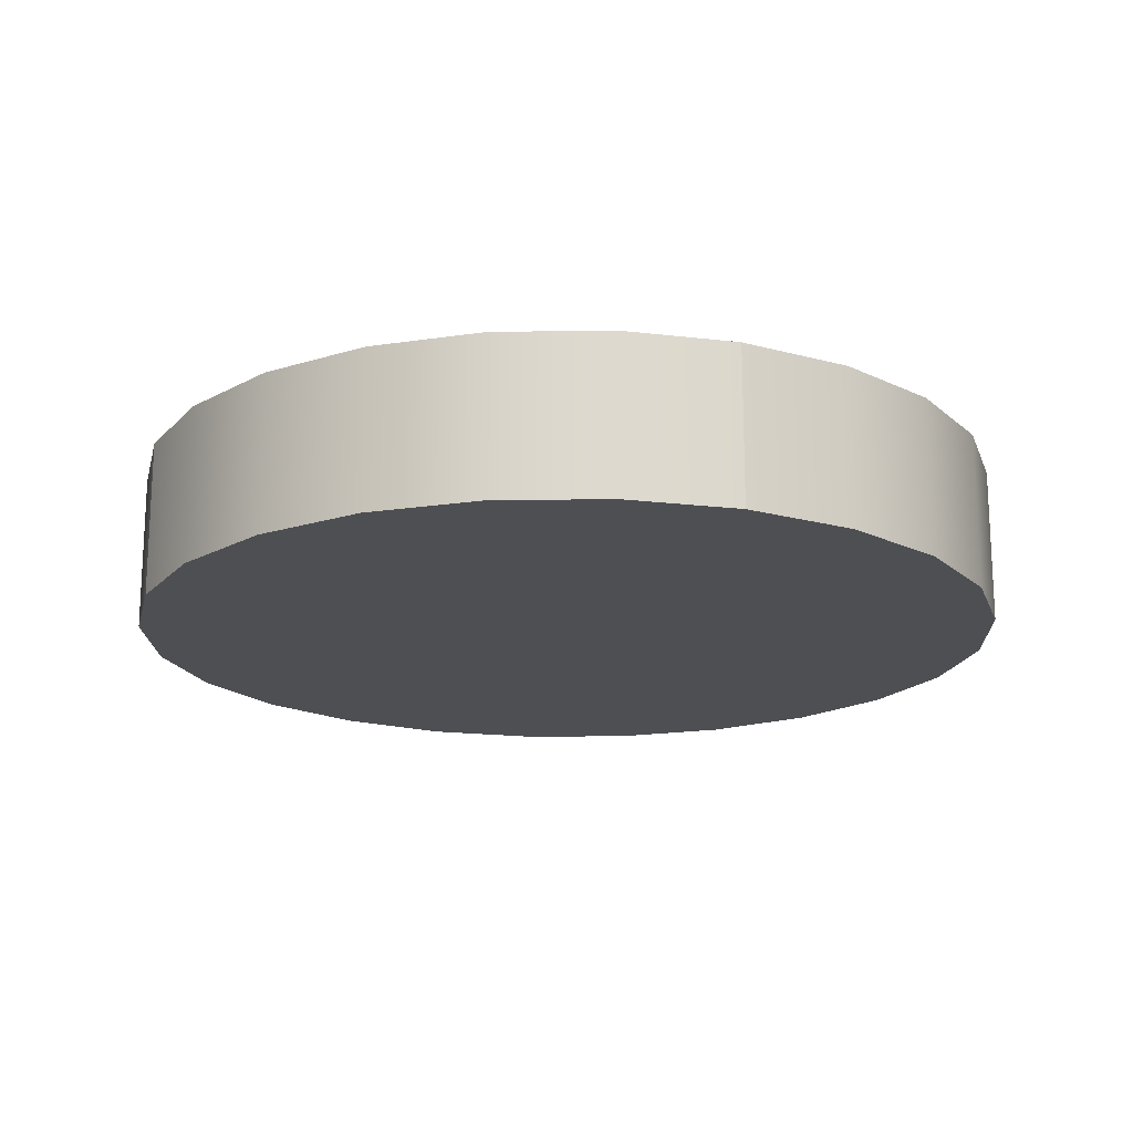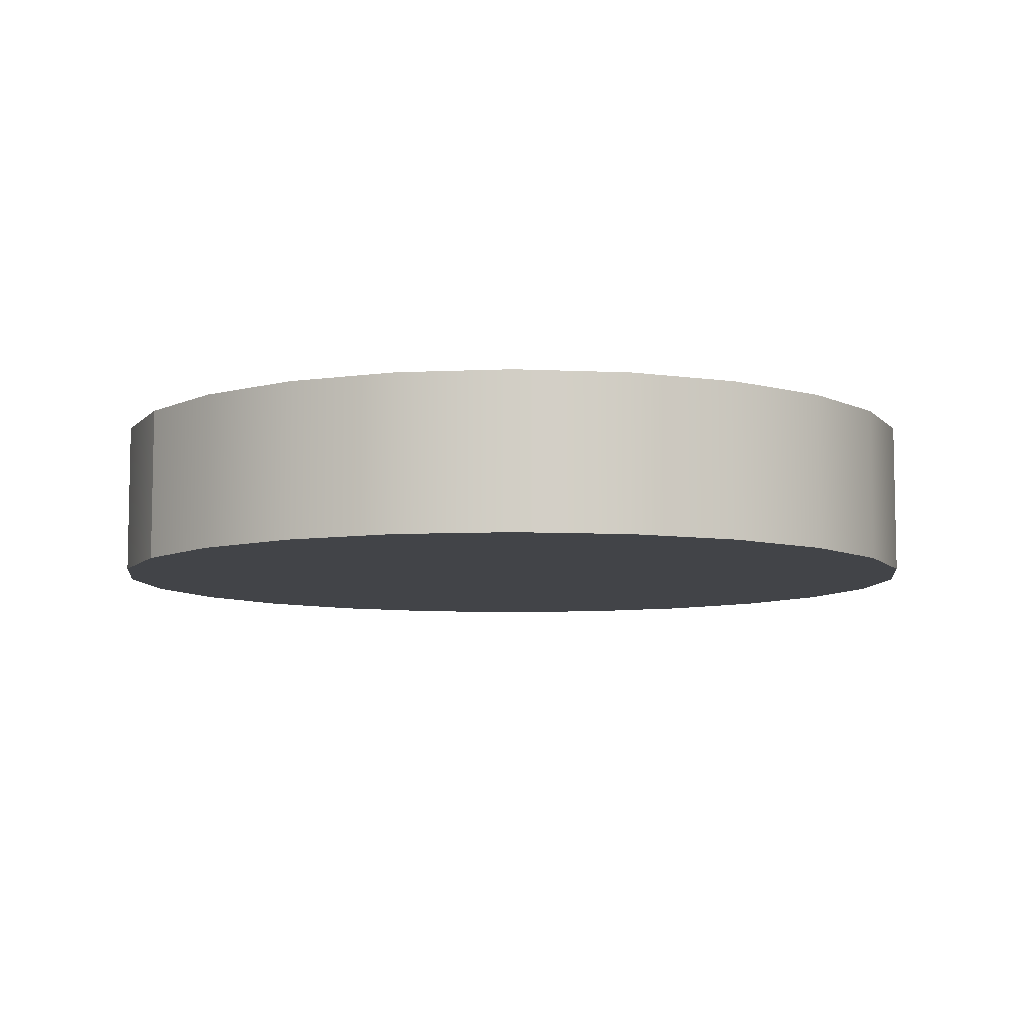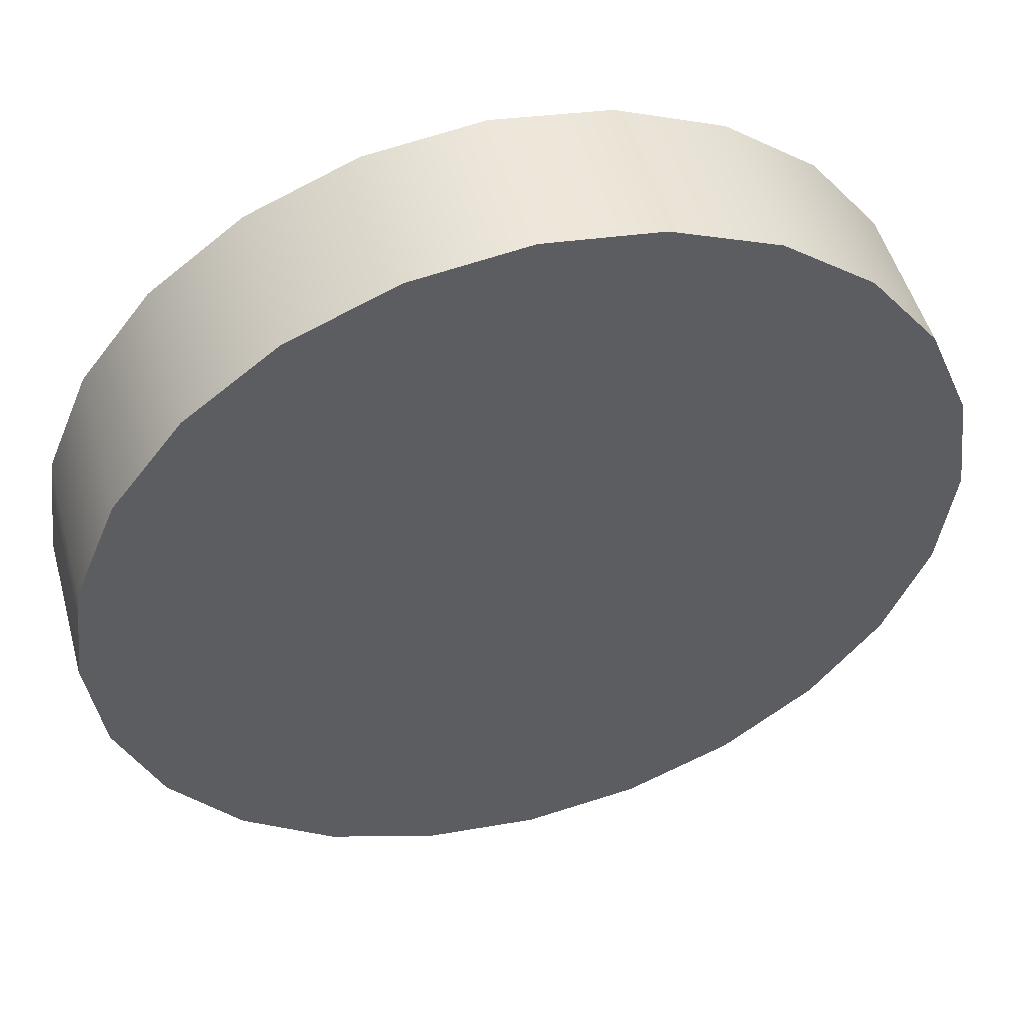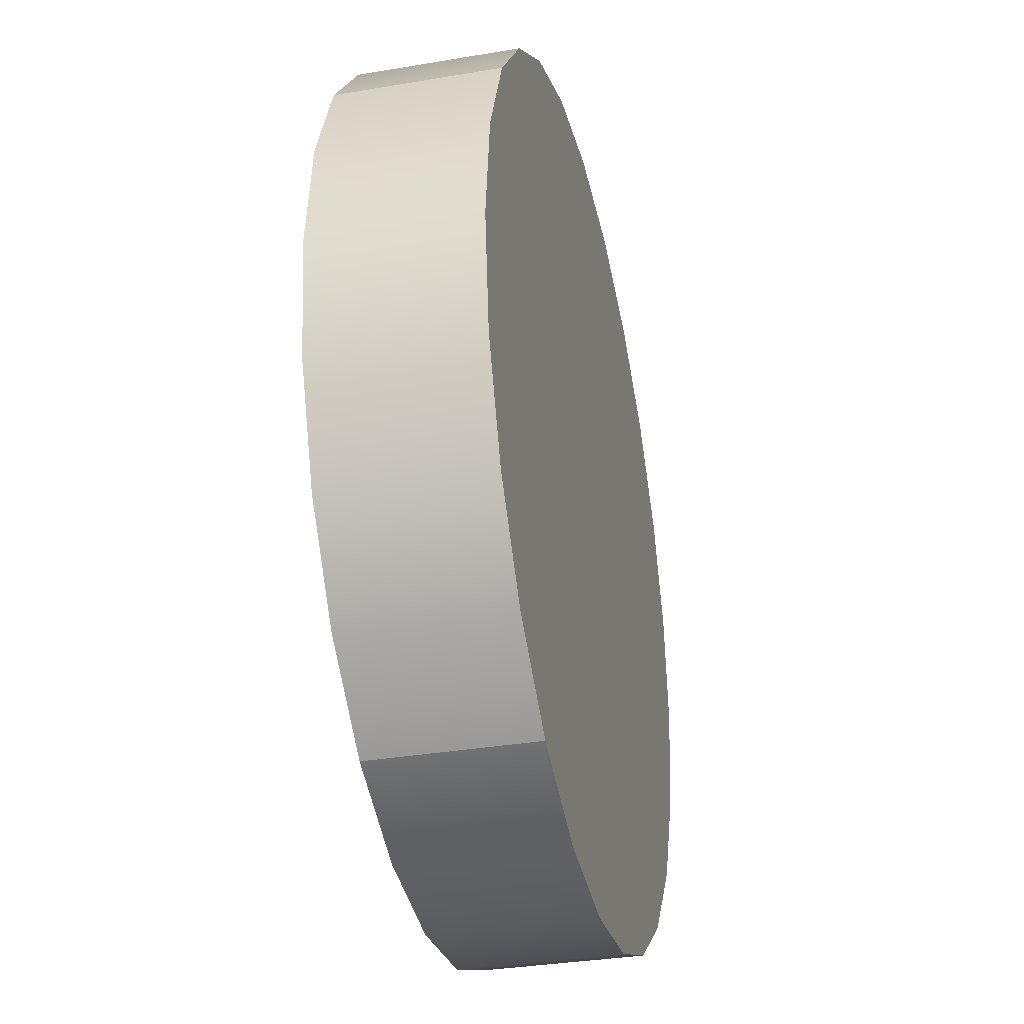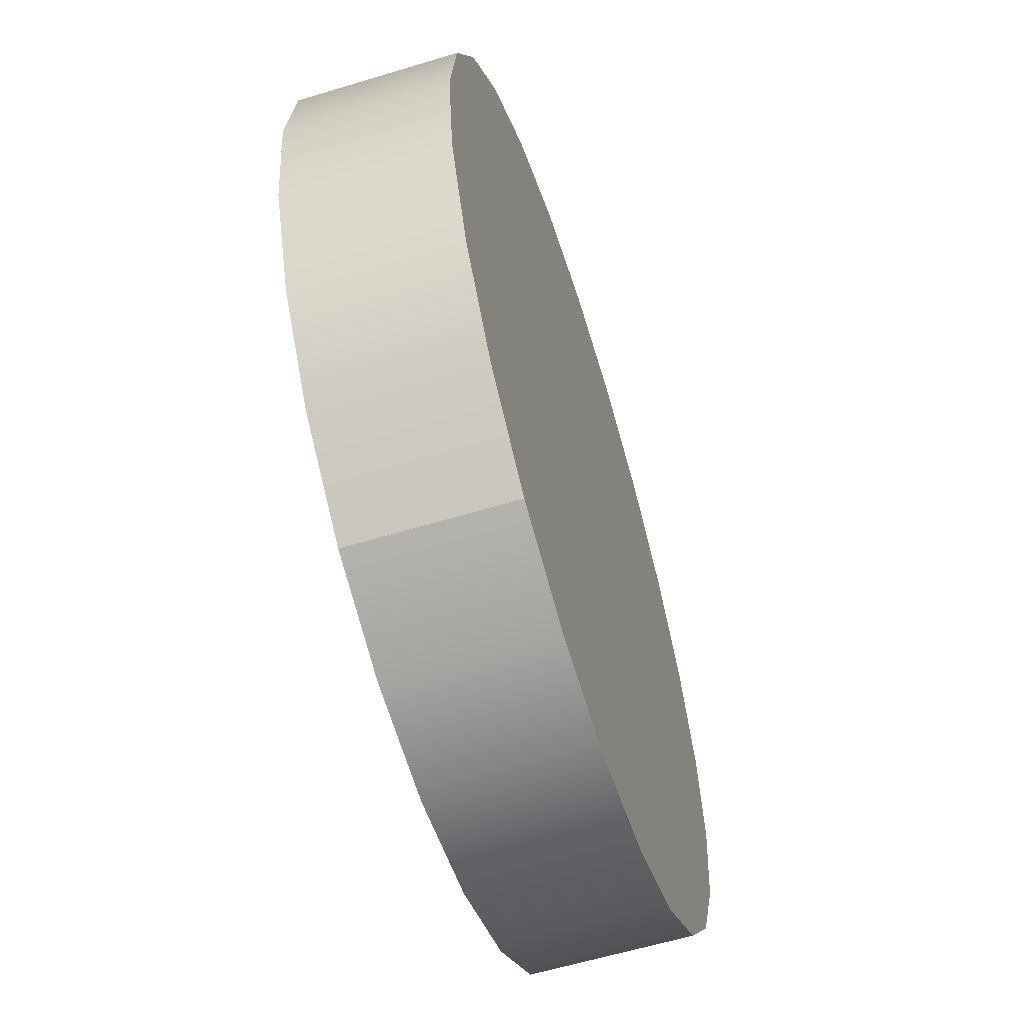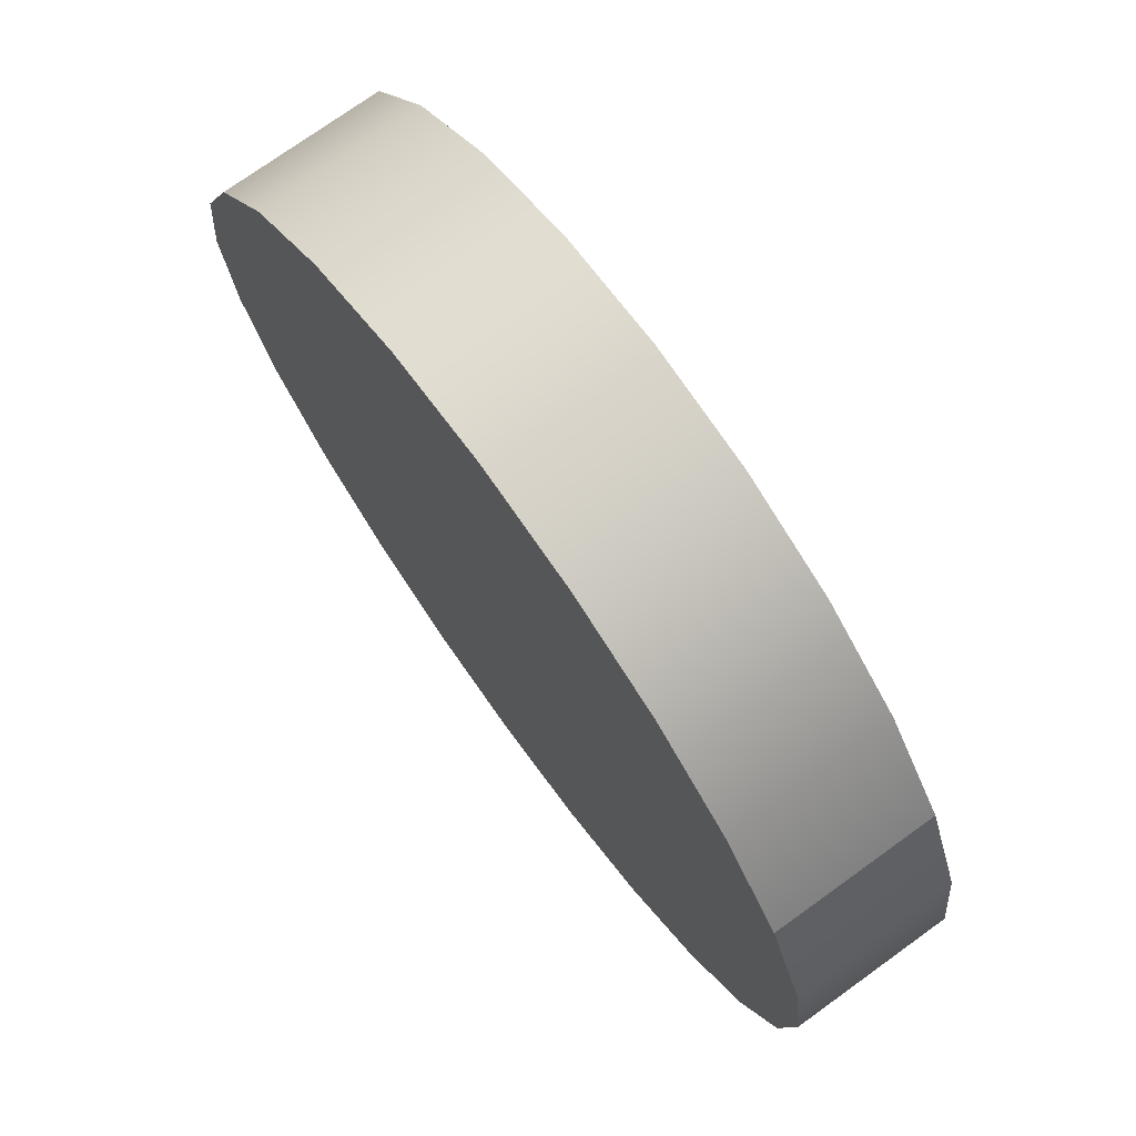
<metadata>
{"format":"obj","ext":"obj","renderer":"f3d","projection":"perspective","resolution":1024,"background":"white","views":[{"elev":-17.7,"azim":-170.8,"up":"+Y"},{"elev":-7.7,"azim":-0.1,"up":"+Y"},{"elev":50.6,"azim":164.6,"up":"+Z"},{"elev":-33.9,"azim":-77.0,"up":"+Z"},{"elev":-59.9,"azim":-72.7,"up":"+Z"},{"elev":74.2,"azim":-125.8,"up":"+Z"}]}
</metadata>
<code>
o mesh8/mesh8-geometry#mesh8-geometry
v -0.3449 -0.1624 -0.3986
v -0.3501 -0.1741 -0.4053
v -0.3449 -0.1741 -0.3986
v -0.3501 -0.1624 -0.4053
v -0.3533 -0.1741 -0.4132
v -0.3381 -0.1741 -0.3934
v -0.3533 -0.1624 -0.4132
v -0.3381 -0.1624 -0.3934
v -0.3544 -0.1741 -0.4217
v -0.3303 -0.1741 -0.3901
v -0.3544 -0.1624 -0.4217
v -0.3303 -0.1624 -0.3901
v -0.3533 -0.1741 -0.4301
v -0.3533 -0.1624 -0.4301
v -0.3218 -0.1624 -0.389
v -0.3218 -0.1741 -0.389
v -0.3501 -0.1624 -0.438
v -0.3501 -0.1741 -0.438
v -0.3134 -0.1624 -0.3901
v -0.3134 -0.1741 -0.3901
v -0.3449 -0.1741 -0.4447
v -0.3055 -0.1741 -0.3934
v -0.3449 -0.1624 -0.4447
v -0.3381 -0.1741 -0.4499
v -0.3055 -0.1624 -0.3934
v -0.3381 -0.1624 -0.4499
v -0.2987 -0.1624 -0.3986
v -0.3303 -0.1741 -0.4532
v -0.2987 -0.1741 -0.3986
v -0.3303 -0.1624 -0.4532
v -0.2935 -0.1741 -0.4053
v -0.2935 -0.1624 -0.4053
v -0.3218 -0.1624 -0.4543
v -0.3218 -0.1741 -0.4543
v -0.2903 -0.1741 -0.4132
v -0.2903 -0.1624 -0.4132
v -0.3134 -0.1741 -0.4532
v -0.3134 -0.1624 -0.4532
v -0.2892 -0.1624 -0.4217
v -0.2892 -0.1741 -0.4217
v -0.3055 -0.1741 -0.4499
v -0.3055 -0.1624 -0.4499
v -0.2903 -0.1624 -0.4301
v -0.2903 -0.1741 -0.4301
v -0.2987 -0.1624 -0.4447
v -0.2987 -0.1741 -0.4447
v -0.2935 -0.1741 -0.438
v -0.2935 -0.1624 -0.438
f 1 2 3
f 2 1 4
f 5 3 2
f 6 1 3
f 1 7 4
f 7 2 4
f 3 5 6
f 2 7 5
f 1 6 8
f 7 1 8
f 6 5 9
f 7 9 5
f 10 8 6
f 7 8 11
f 6 9 10
f 9 7 11
f 8 10 12
f 11 8 12
f 10 9 13
f 14 9 11
f 10 15 12
f 11 12 14
f 9 14 13
f 10 13 16
f 15 10 16
f 14 12 15
f 17 13 14
f 16 13 18
f 16 19 15
f 14 15 17
f 13 17 18
f 16 18 20
f 19 16 20
f 17 15 19
f 17 21 18
f 20 18 21
f 22 19 20
f 17 19 23
f 21 17 23
f 20 21 24
f 19 22 25
f 20 24 22
f 23 19 25
f 26 21 23
f 21 26 24
f 22 27 25
f 22 24 28
f 23 25 26
f 26 28 24
f 27 22 29
f 30 25 27
f 22 28 29
f 26 25 30
f 28 26 30
f 31 27 29
f 30 27 32
f 29 28 31
f 33 28 30
f 27 31 32
f 30 32 33
f 31 28 34
f 28 33 34
f 35 32 31
f 33 32 36
f 31 34 35
f 33 37 34
f 32 35 36
f 33 36 38
f 35 34 37
f 37 33 38
f 35 39 36
f 38 36 39
f 35 37 40
f 38 41 37
f 39 35 40
f 38 39 42
f 40 37 41
f 41 38 42
f 40 43 39
f 42 39 43
f 40 41 44
f 45 41 42
f 43 40 44
f 42 43 45
f 44 41 46
f 41 45 46
f 47 43 44
f 45 43 48
f 44 46 47
f 45 47 46
f 43 47 48
f 47 45 48
f 3 2 1
f 4 1 2
f 2 3 5
f 3 1 6
f 4 7 1
f 4 2 7
f 6 5 3
f 5 7 2
f 8 6 1
f 8 1 7
f 9 5 6
f 5 9 7
f 6 8 10
f 11 8 7
f 10 9 6
f 11 7 9
f 12 10 8
f 12 8 11
f 13 9 10
f 11 9 14
f 12 15 10
f 14 12 11
f 13 14 9
f 16 13 10
f 16 10 15
f 15 12 14
f 14 13 17
f 18 13 16
f 15 19 16
f 17 15 14
f 18 17 13
f 20 18 16
f 20 16 19
f 19 15 17
f 18 21 17
f 21 18 20
f 20 19 22
f 23 19 17
f 23 17 21
f 24 21 20
f 25 22 19
f 22 24 20
f 25 19 23
f 23 21 26
f 24 26 21
f 25 27 22
f 28 24 22
f 26 25 23
f 24 28 26
f 29 22 27
f 27 25 30
f 29 28 22
f 30 25 26
f 30 26 28
f 29 27 31
f 32 27 30
f 31 28 29
f 30 28 33
f 32 31 27
f 33 32 30
f 34 28 31
f 34 33 28
f 31 32 35
f 36 32 33
f 35 34 31
f 34 37 33
f 36 35 32
f 38 36 33
f 37 34 35
f 38 33 37
f 36 39 35
f 39 36 38
f 40 37 35
f 37 41 38
f 40 35 39
f 42 39 38
f 41 37 40
f 42 38 41
f 39 43 40
f 43 39 42
f 44 41 40
f 42 41 45
f 44 40 43
f 45 43 42
f 46 41 44
f 46 45 41
f 44 43 47
f 48 43 45
f 47 46 44
f 46 47 45
f 48 47 43
f 48 45 47

</code>
